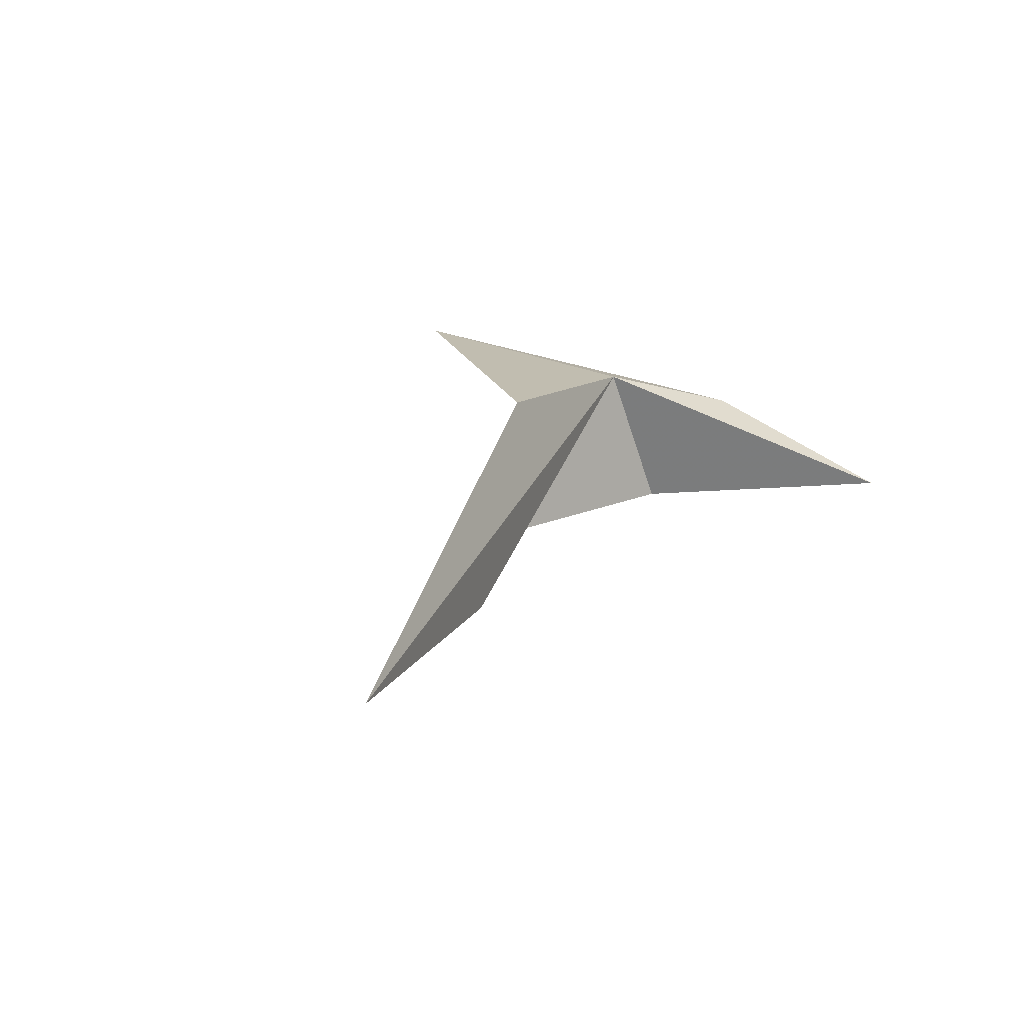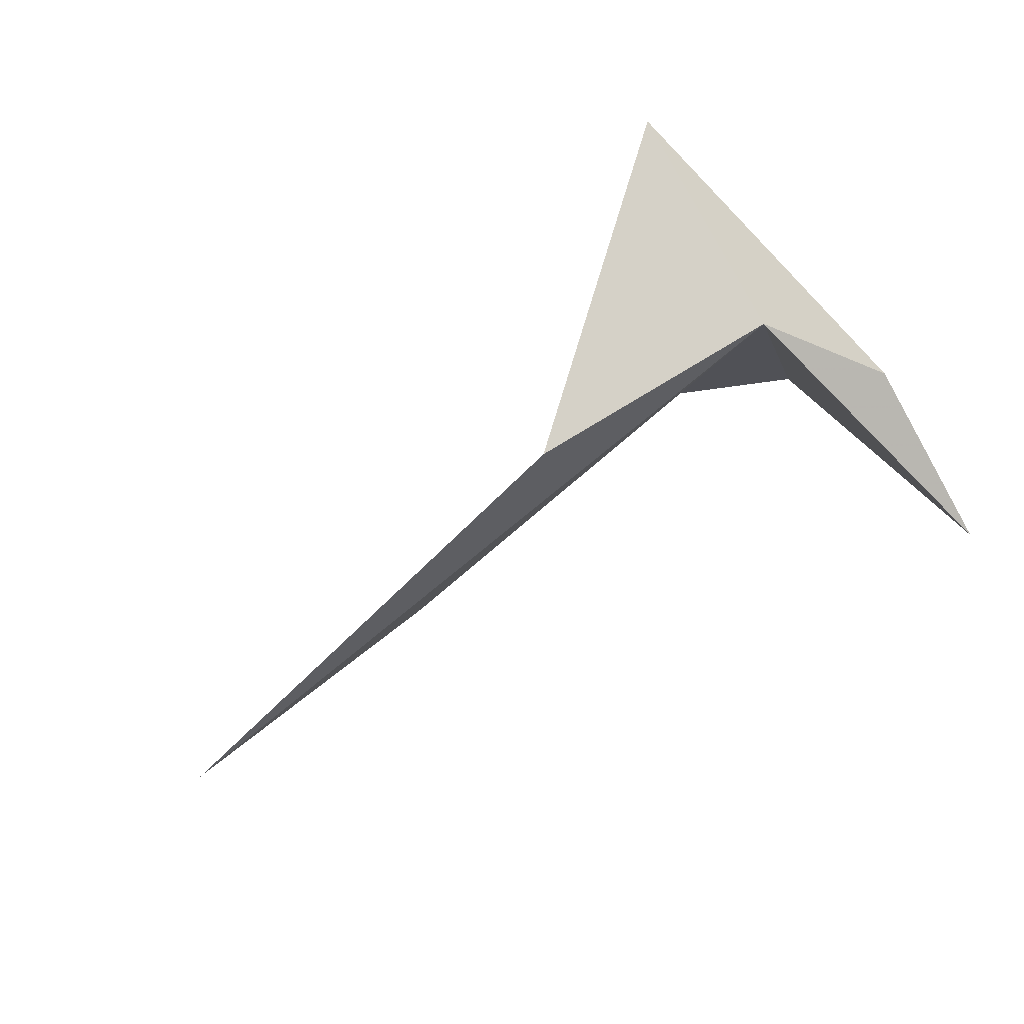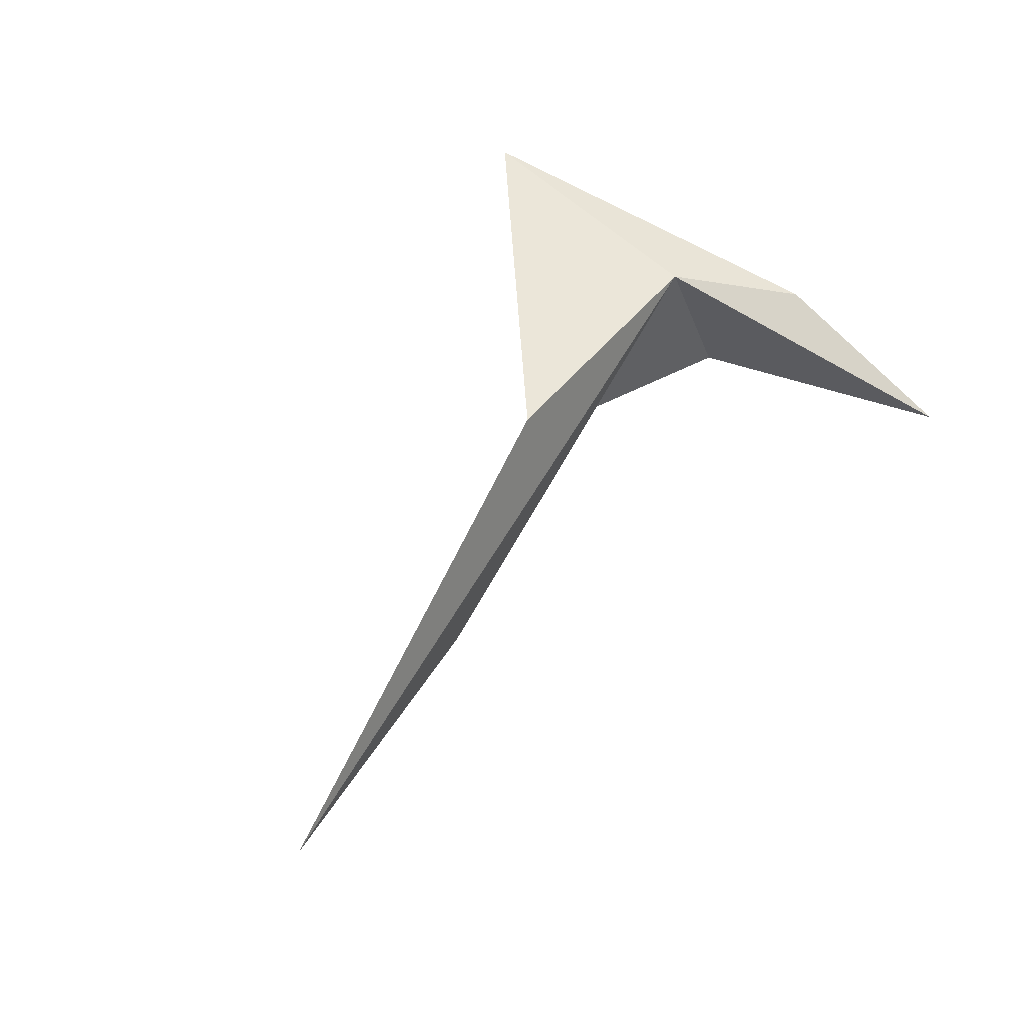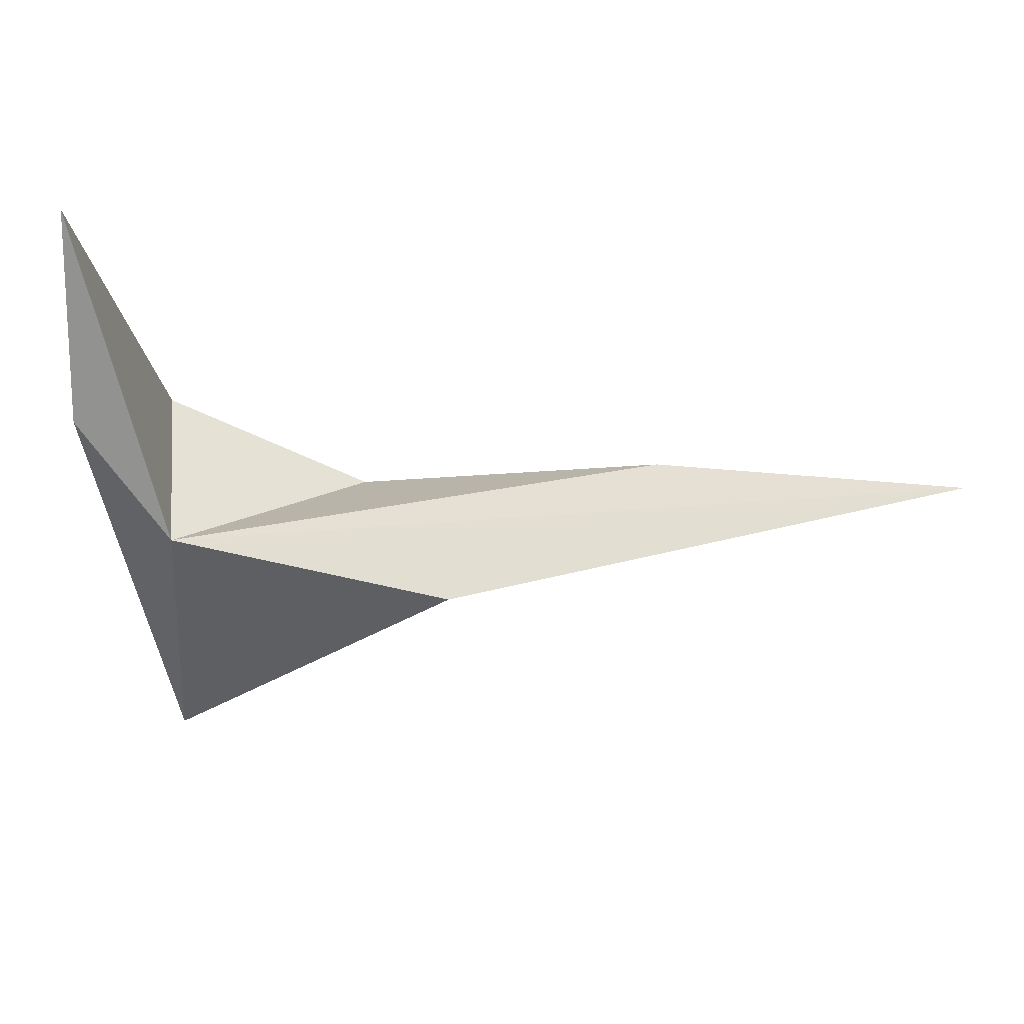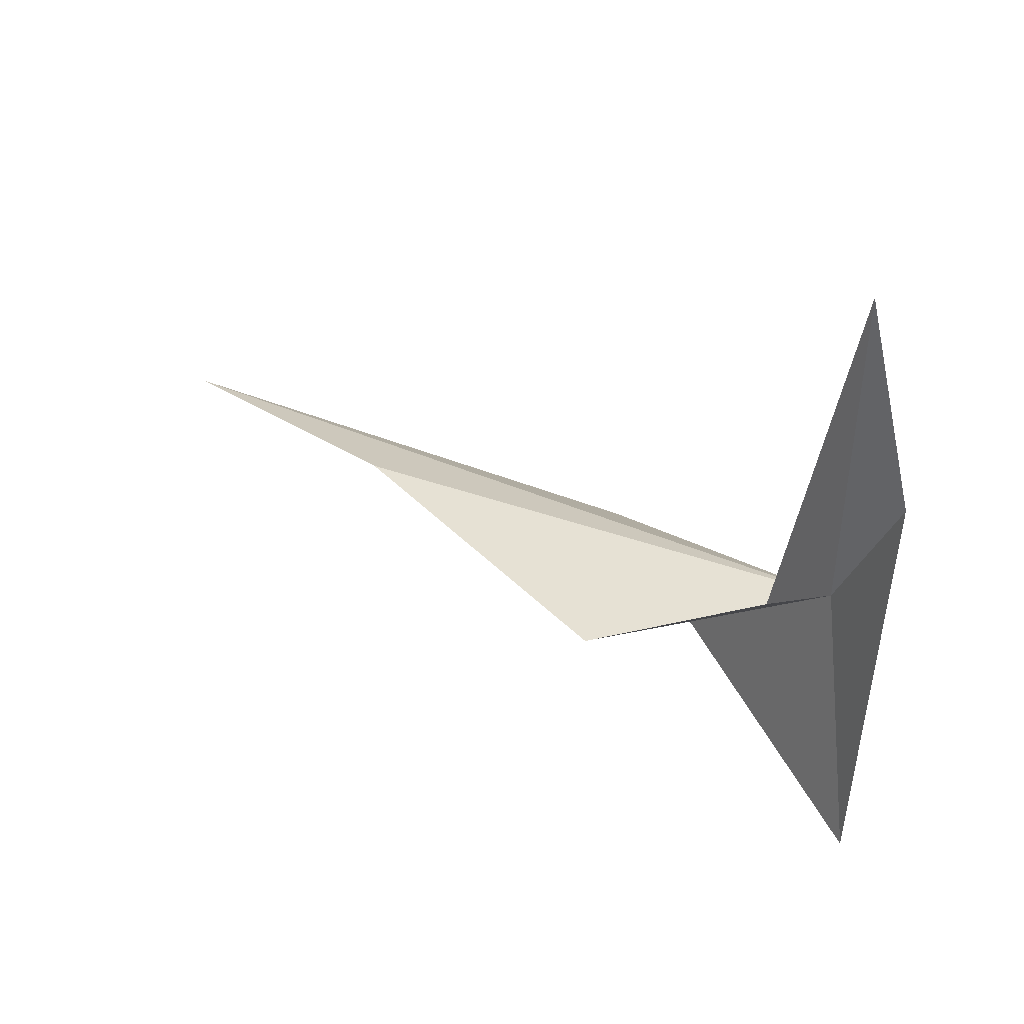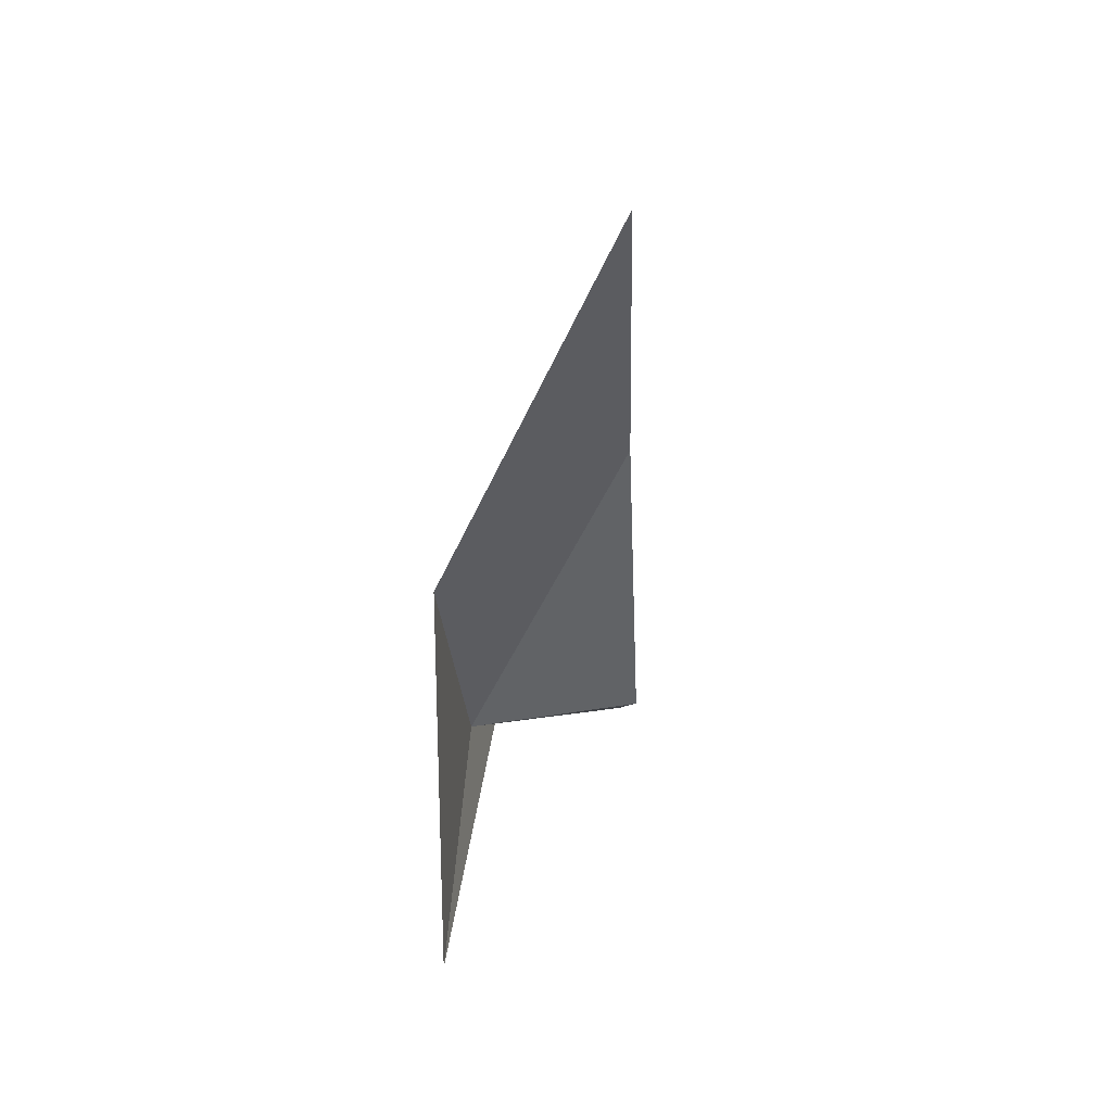
<metadata>
{"format":"obj","ext":"obj","renderer":"f3d","projection":"perspective","resolution":1024,"background":"white","views":[{"elev":22.5,"azim":116.3,"up":"+Z"},{"elev":79.6,"azim":148.5,"up":"+Z"},{"elev":60.1,"azim":128.0,"up":"+Z"},{"elev":44.5,"azim":6.4,"up":"+Y"},{"elev":17.2,"azim":-140.5,"up":"+Y"},{"elev":-28.0,"azim":83.7,"up":"+Y"}]}
</metadata>
<code>
v -8.487 21.21 17.65
v -8.535 21.28 17.41
v -8.229 21.15 17.42
v -7.762 21.3 17.5
v -7.312 21.36 17.56
v -8.049 21.22 17.74
v -8.503 20.82 17.68
v -8.632 21.38 17.58
v -8.636 21.68 17.46
f 1 3 2
f 1 4 3
f 1 5 4
f 1 7 6
f 1 6 5
f 1 8 7
f 1 2 9
f 1 9 8

</code>
